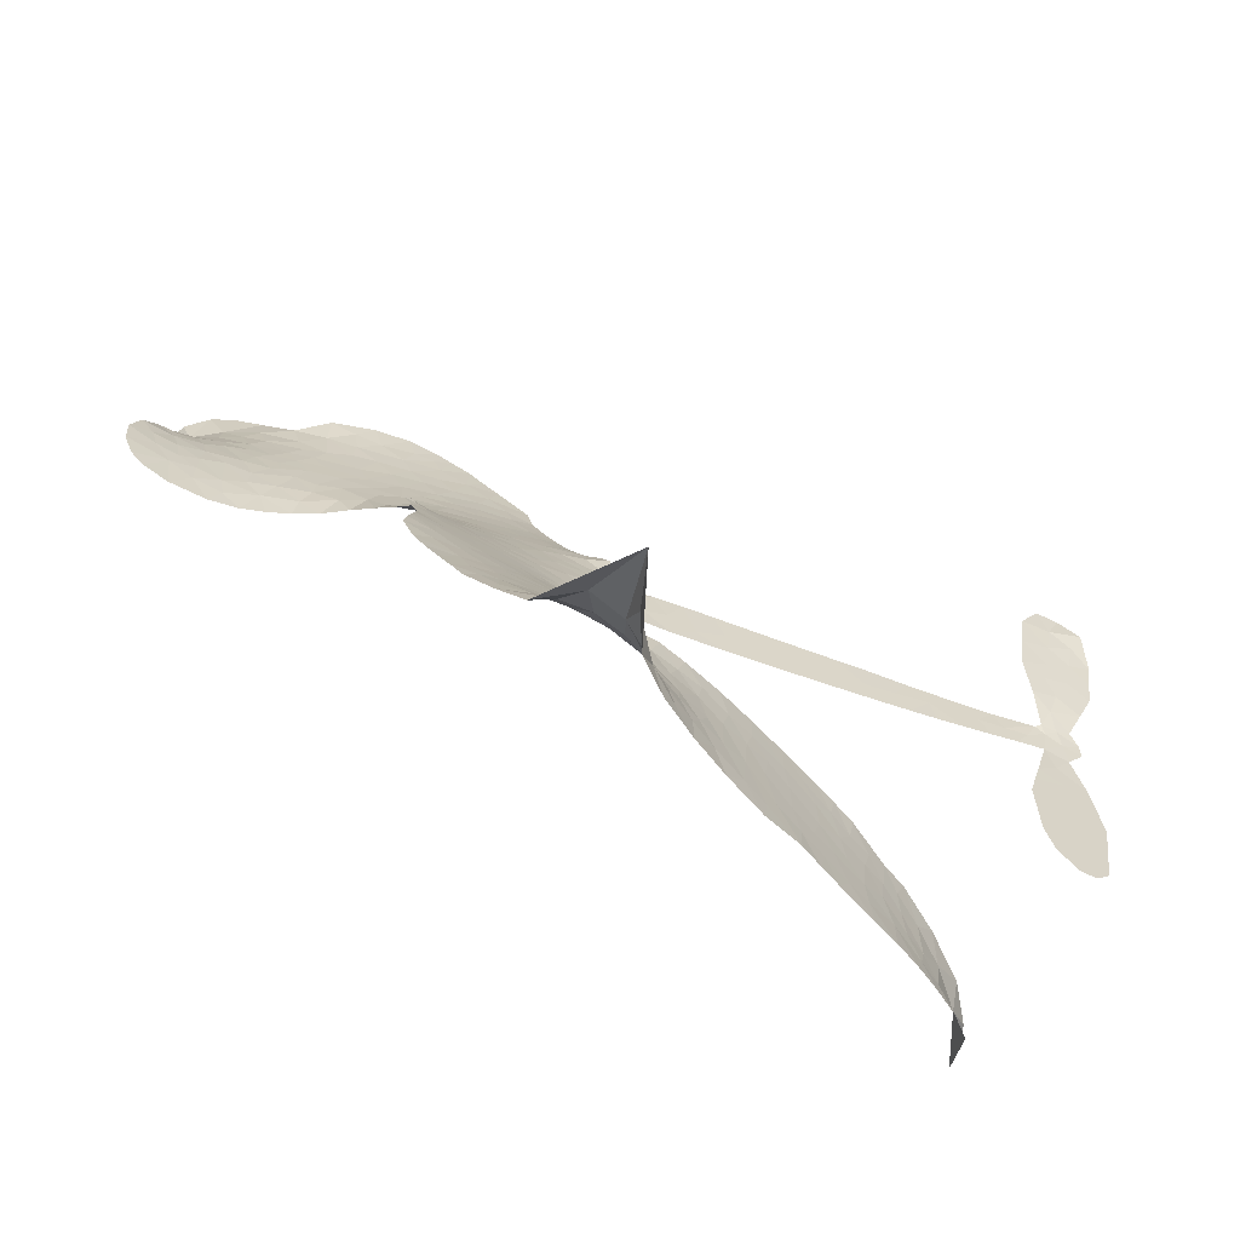
<metadata>
{"format":"obj","ext":"obj","renderer":"f3d","projection":"perspective","resolution":1024,"background":"white","views":[{"elev":-62.5,"azim":-28.6,"up":"+Y"}]}
</metadata>
<code>
v -6.904 0.6264 0.2257
v -6.882 0.7014 0.2142
v -6.843 0.7683 0.1893
v -6.866 0.8272 0.1564
v -6.861 0.8833 0.1258
v -6.825 0.9567 0
v -6.783 1.001 0.102
v -6.737 1.026 0.135
v -6.692 1.032 0.1547
v -6.631 1.015 0.1819
v -6.569 0.9688 0.2241
v -6.5 1.016 0.2597
v -6.404 1.037 0.2811
v -6.324 1.034 0.2947
v -6.263 1.011 0.3046
v -6.186 0.9604 0.3194
v -6.057 0.8075 0.357
v -6.049 0.7418 0.3705
v -5.972 0.4863 0.4716
v -5.945 0.4752 0.486
v -5.931 0.4521 0.5
v -5.924 0.2872 0.5272
v -5.409 0.2652 0.6118
v -5.059 0.2291 0.6795
v -5.047 0.2369 0.6864
v -5.084 0.4165 0.7179
v -5.068 0.5868 0.7338
v -5.024 0.6549 0.7382
v -4.974 0.6532 0.741
v -4.928 0.6133 0.75
v -4.91 0.5164 0.73
v -4.923 0.3899 0.7164
v -4.981 0.2463 0.6913
v -4.961 0.2166 0.6867
v -4.958 0.1853 0.6845
v -4.993 0.1385 0.6806
v -4.965 0.04947 0.6797
v -4.945 -0.08173 0.6797
v -4.972 -0.2566 0.6797
v -5.006 -0.2906 0.6797
v -5.044 -0.2921 0.6797
v -5.088 -0.2503 0.6797
v -5.107 -0.191 0.6797
v -5.11 -0.0551 0.6797
v -5.048 0.1494 0.6784
v -5.937 0.151 0.5463
v -5.968 0.006002 0.5748
v -5.993 -0.009144 0.5774
v -6.036 0.0003057 0.5876
v -6.043 -0.01629 0.6008
v -6.033 -0.03294 0.6103
v -6.035 -0.1625 0.669
v -5.994 -0.2346 0.7013
v -5.88 -0.2508 0.6935
v -5.546 -0.238 0.5832
v -5.444 -0.2453 0.546
v -5.355 -0.2662 0.5055
v -5.296 -0.2607 0.4795
v -5.126 -0.3221 0.3786
v -5.083 -0.3654 0.324
v -5.074 -0.4055 0.25
v -5.104 -0.4494 0.3476
v -5.167 -0.4869 0.4048
v -5.419 -0.5462 0.5381
v -5.619 -0.5651 0.6229
v -5.718 -0.5991 0.662
v -5.812 -0.5948 0.6969
v -5.981 -0.6099 0.7854
v -6.049 -0.6033 0.8353
v -6.127 -0.5766 1
v -6.238 -0.5002 0.7852
v -6.333 -0.3871 0.7241
v -6.41 -0.192 0.6592
v -6.426 -0.1119 0.64
v -6.378 0.09806 0.5732
v -6.39 0.1551 0.5548
v -6.362 0.203 0.5366
v -6.357 0.2508 0.5138
v -6.382 0.319 0.488
v -6.373 0.341 0.4836
v -6.349 0.3512 0.475
v -6.345 0.3718 0.4601
v -6.365 0.4605 0.3966
v -6.397 0.4946 0.3579
v -6.439 0.5014 0.3262
v -6.645 0.4265 0.2586
v -6.71 0.4168 0.2511
v -6.794 0.4274 0.2439
v -6.852 0.4582 0.2394
v -6.882 0.4935 0.2368
v -6.903 0.557 0.2319
v -5.492 0.1501 0.5994
v -5.039 0.2115 0.682
v -6.312 0.3544 0.4707
v -6.07 0.004699 0.5938
v -6.034 -0.09767 0.6381
v -6.35 0.3184 0.4874
v -5.977 0.439 0.4858
v -5.953 0.07878 0.5622
v -5.27 0.1497 0.6359
v -5.013 0.2333 0.688
v -5.159 0.1495 0.6569
v -5.104 0.1494 0.6682
v -6.369 0.2851 0.4976
v -6.048 0.04074 0.5788
v -5.065 0.3267 0.7066
v -5.001 0.192 0.6836
v -5.024 0.2884 0.6984
v -5.132 -0.3975 0.3594
v -5.027 -0.2358 0.6797
v -6.299 0.4232 0.4356
v -6.068 -0.04218 0.6142
v -6.327 0.2821 0.5014
v -6.804 0.5302 0.2382
v -6.704 0.9504 0.1552
v -6.407 0.5722 0.3324
v -5.928 0.3701 0.5019
v -6.003 0.03496 0.574
v -5.234 0.2471 0.6416
v -5.146 0.2381 0.6585
v -6.124 0.06101 0.5787
v -6.059 0.472 0.4567
v -6.294 0.2195 0.5268
v -6.323 0.5325 0.378
v -6.018 0.1027 0.5604
v -5.078 0.1875 0.6737
v -6.153 -0.02082 0.6088
v -5.127 0.1928 0.6633
v -5.179 0.1976 0.6528
v -6.317 0.142 0.5563
v -5.316 -0.3683 0.4835
v -5.079 0.04713 0.6798
v -5.001 0.5923 0.7367
v -4.952 0.3181 0.7065
v -4.959 -0.1692 0.6797
v -6.764 0.8473 0.1614
v -5.215 0.1496 0.6462
v -5.322 -0.3117 0.4878
v -5.032 0.08849 0.6796
v -5.419 -0.3493 0.5314
v -5.211 -0.2914 0.436
v -5.26 -0.3345 0.4558
v -6.335 0.9129 0.2996
v -6.004 -0.4874 0.7746
v -6.84 0.593 0.2303
v -6.693 0.5267 0.2508
v -6.765 0.9418 0.111
v -6.186 0.3644 0.4757
v -6.139 -0.1284 0.6496
v -5.076 0.5017 0.7265
v -5.007 0.3482 0.709
v -6.81 0.8147 0.1686
v -6.745 0.7335 0.2103
v -6.758 0.7897 0.189
v -6.652 0.7854 0.2197
v -6.704 0.8244 0.1922
v -5.293 -0.5166 0.4788
v -5.194 -0.3611 0.4135
v -6.313 0.9719 0.2993
v -6.17 0.7602 0.3529
v -6.01 -0.5518 0.8021
v -6.685 0.4692 0.2536
v -6.542 0.4642 0.2803
v -6.75 0.4888 0.2454
v -6.25 0.3775 0.4638
v -6.082 -0.1295 0.6517
v -6.111 -0.2184 0.6851
v -6.704 0.7698 0.2092
v -6.66 0.6793 0.2398
v -6.62 0.8816 0.2106
v -6.714 0.8874 0.1665
v -6.386 0.9658 0.2852
v -6.254 0.9162 0.3145
v -6.107 0.7681 0.3597
v -5.896 -0.6026 0.7377
v -6.08 -0.5122 0.8371
v -6.258 0.3043 0.4939
v -6.195 0.4863 0.4282
v -6.652 0.8389 0.2071
v -6.573 0.8126 0.2406
v -6.121 0.8838 0.3381
v -6.309 0.4784 0.4059
v -5.959 -0.5242 0.7629
v -5.91 -0.4306 0.7213
v -6.238 0.4399 0.4387
v -6.145 0.8219 0.3449
v -6.011 0.6136 0.4135
v -6.261 0.5052 0.4069
v -6.194 0.8759 0.329
v -6.244 0.6312 0.3697
v -6.126 0.6525 0.3864
v -6.27 0.5706 0.3811
v -6.1 0.7079 0.3747
v -6.186 0.5703 0.4007
v -6.338 0.6368 0.3427
v -6.03 0.6775 0.3907
v -6.321 0.5862 0.3617
v -6.069 0.6307 0.4009
v -6.12 0.5852 0.408
v -6.057 0.5671 0.4239
v -6.105 0.5201 0.4322
v -5.991 0.5498 0.4395
v -6.13 0.4505 0.4521
v -6.035 0.5194 0.4445
v -6.372 0.537 0.3566
v -6.118 0.01284 0.5947
v -6.169 0.03114 0.5908
v -6.199 0.1267 0.5591
v -6.252 -0.02359 0.6117
v -4.952 0.5589 0.7369
v -5.011 0.5246 0.7299
v -5.022 0.4538 0.722
v -6.746 0.6047 0.2361
v -6.749 0.5468 0.2418
v -6.056 0.3226 0.5029
v -6.81 0.7044 0.211
v -6.513 0.5773 0.2908
v -6.052 -0.2195 0.6893
v -6.083 -0.3241 0.7251
v -6.037 -0.2805 0.7096
v -6.091 -0.2699 0.705
v -6.192 -0.2781 0.7037
v -6.139 -0.3051 0.7171
v -5.992 -0.3712 0.7315
v -6.212 -0.3857 0.7473
v -6.03 -0.3331 0.7248
v -6.07 -0.4089 0.7615
v -5.96 -0.3023 0.71
v -6.187 -0.3349 0.7274
v -6.372 -0.2897 0.6901
v -6.14 -0.3903 0.7569
v -6.633 0.9478 0.1933
v -6.666 0.9073 0.1846
v -6.444 0.989 0.2717
v -6.501 0.943 0.2538
v -6.437 0.9219 0.2745
v -6.494 0.854 0.2617
v -6.224 0.9855 0.3118
v -6.266 0.9634 0.3078
v -6.079 -0.5624 0.8842
v -6.159 -0.5042 0.8518
v -6.587 0.7269 0.2505
v -6.153 0.922 0.3281
v -6.29 0.7965 0.3236
v -6.254 0.1654 0.5464
v -6.263 0.09268 0.5721
v -6.162 0.2375 0.5222
v -6.228 0.2274 0.5242
v -6.188 0.1845 0.5395
v -6.12 0.141 0.5533
v -6.308 -0.1296 0.6463
v -5.031 0.3986 0.7155
v -4.975 0.4183 0.7185
v -4.917 0.4532 0.7232
v -4.963 0.4899 0.7269
v -6.791 0.5795 0.2347
v -6.797 0.6424 0.2253
v -6.738 0.669 0.2266
v -5.984 0.3259 0.5093
v -6.075 0.3969 0.4783
v -6.794 0.7531 0.1974
v -6.461 0.5538 0.3121
v -6.458 0.6302 0.3038
v -6.491 0.4829 0.2987
v -6.612 0.5094 0.2655
v -6.535 0.5226 0.2851
v -6.583 0.5738 0.2703
v -6.552 0.6509 0.2714
v -6.054 -0.4628 0.7878
v -6.006 -0.4285 0.7543
v -6.118 -0.4509 0.7952
v -6.183 -0.4437 0.7847
v -5.923 -0.3616 0.7124
v -5.713 -0.245 0.6428
v -5.901 -0.3063 0.7002
v -5.857 -0.3551 0.6932
v -5.797 -0.2481 0.6703
v -5.842 -0.4217 0.6962
v -5.869 -0.4805 0.7136
v -5.738 -0.3627 0.6548
v -5.842 -0.297 0.6848
v -5.924 -0.4831 0.7373
v -5.838 -0.5365 0.7058
v -5.799 -0.3768 0.6767
v -5.778 -0.3113 0.666
v -5.762 -0.5379 0.6752
v -5.718 -0.3053 0.6458
v -5.75 -0.4504 0.6647
v -5.626 -0.3676 0.6146
v -5.807 -0.4726 0.6883
v -5.63 -0.2416 0.6131
v -5.681 -0.3495 0.6342
v -5.696 -0.4129 0.6426
v -5.636 -0.3049 0.6166
v -5.676 -0.498 0.6397
v -5.553 -0.3237 0.5857
v -5.937 -0.2427 0.7027
v -6.555 0.9017 0.2353
v -6.604 0.7738 0.2374
v -6.638 0.7357 0.2343
v -6.553 0.7651 0.2548
v -6.52 0.807 0.2592
v -6.528 0.7079 0.2708
v -6.424 0.7851 0.2913
v -6.497 0.7551 0.2734
v -6.461 0.6977 0.2928
v -6.4 0.6665 0.3173
v -6.385 0.6177 0.3315
v -6.336 0.7233 0.3253
v -6.409 0.7265 0.3044
v -6.254 0.8509 0.3226
v -6.316 0.8533 0.3098
v -6.226 0.7928 0.337
v -6.391 0.8622 0.291
v -6.358 0.7994 0.3071
v -6.262 0.7279 0.3424
v -6.211 0.0703 0.5786
v -6.256 0.03466 0.5919
v -6.403 -0.007144 0.6113
v -6.323 0.05577 0.5866
v -6.391 0.04549 0.5936
v -6.351 0.008448 0.6036
v -6.357 -0.06912 0.628
v -6.154 0.1024 0.5663
v -6.078 0.09898 0.5645
v -6.053 0.166 0.5454
v -6.37 -0.1422 0.6483
v -6.258 -0.3118 0.7103
v -6.854 0.6522 0.2217
v -5.983 0.3827 0.4951
v -6.134 0.392 0.472
v -6.182 0.4244 0.4535
v -6.128 0.3199 0.4968
v -6.03 0.4271 0.4769
v -6.594 0.4454 0.2675
v -6.508 0.6271 0.2876
v -6.604 0.6735 0.2543
v -6.638 0.6148 0.2533
v -6.694 0.6306 0.2406
v -5.706 -0.5448 0.6543
v -5.628 -0.4414 0.6182
v -6.544 0.8531 0.2449
v -6.443 0.8689 0.2761
v -6.296 0.679 0.3446
v -6.295 -0.06852 0.6271
v -6.224 -0.117 0.6437
v -6.414 -0.05959 0.6271
v -5.995 0.1556 0.5475
v -5.961 0.222 0.5353
v -6.106 0.2044 0.5342
v -6.037 0.2422 0.5264
v -6.033 0.3682 0.4925
v -6.191 0.2978 0.4999
v -6.644 0.5574 0.2572
v -5.612 -0.5024 0.6153
v -5.519 -0.5558 0.5793
v -5.517 -0.4446 0.5739
v -5.569 -0.5605 0.6006
v -5.549 -0.5011 0.5895
v -5.484 -0.5009 0.5625
v -5.573 -0.4501 0.5968
v -5.55 -0.3889 0.5858
v -5.432 -0.4333 0.538
v -5.489 -0.3535 0.561
v -5.457 -0.3035 0.5482
v -5.402 -0.2965 0.525
v -5.495 -0.2417 0.5649
v -5.715 0.1506 0.5668
v -5.666 0.2762 0.5732
v -5.989 0.2704 0.5228
v -6.096 0.2662 0.5162
v -5.428 -0.4901 0.5385
v -5.351 -0.4554 0.5021
v -5.356 -0.5314 0.5102
v -5.252 -0.4113 0.4493
v -5.509 -0.2932 0.569
v -5.826 0.1508 0.5522
v -5.306 -0.4224 0.4787
v -5.23 -0.5018 0.4437
v -5.27 -0.4636 0.4618
v -5.21 -0.4487 0.4252
v -5.795 0.2817 0.5547
v -5.914 0.2382 0.5374
v -5.86 0.2844 0.5441
v -5.036 -0.158 0.6797
v -4.991 -0.1194 0.6797
v -5.022 -0.03447 0.6797
v -5.109 -0.123 0.6797
v -5.051 -0.09524 0.6797
v -6.802 0.8943 0.1157
v -6.121 -0.0714 0.6274
v -6.181 -0.07445 0.6288
v -6.183 0.6313 0.3826
v -6.174 0.6955 0.3671
v -6.158 0.5251 0.4213
v -6.285 -0.4438 0.7518
v -6.273 -0.3848 0.7348
v -5.586 -0.2782 0.5978
v -6.323 -0.2169 0.6725
v -6.254 -0.2393 0.685
v -6.187 -0.2001 0.6748
v -6.273 -0.1806 0.6639
v -6.142 -0.1785 0.6685
v -6.225 -0.1675 0.6614
v -5.479 -0.4062 0.5572
v -5.375 -0.3958 0.5116
v -5.366 -0.3426 0.5075
v -5.83 0.2208 0.5506
v -5.881 0.1509 0.5468
v -5.77 0.1894 0.5592
v -5.731 0.2789 0.564
v -5.603 0.1504 0.5828
v -5.71 0.2164 0.5674
v -5.659 0.1505 0.5747
v -5.538 0.2707 0.5922
v -5.631 0.2152 0.5786
v -5.562 0.2061 0.5888
v -5.602 0.2734 0.5826
v -5.548 0.1502 0.591
v -4.955 -0.01613 0.6797
v -5.022 0.02646 0.6797
v -5.095 -0.003986 0.6797
v -6.228 0.6845 0.3594
v -6.391 -0.2409 0.6737
v -6.311 -0.2784 0.6931
v -6.352 -0.3385 0.7075
v -6.301 -0.3408 0.7149
v -5.878 0.202 0.545
v -5.321 0.2562 0.6259
v -5.282 0.2096 0.6334
v -5.381 0.1499 0.6169
v -5.326 0.1498 0.6262
v -5.353 0.2043 0.6213
v -5.417 0.2024 0.6111
v -5.473 0.2679 0.6019
v -5.5 0.2119 0.5981
v -5.894 -0.5307 0.7309
v -5.942 -0.5742 0.7601
f 112 206 391
f 186 160 174
f 75 130 76
f 203 122 201
f 105 121 206
f 45 107 93
f 51 50 112
f 123 78 77
f 89 88 114
f 125 118 99
f 1 91 145
f 162 164 87
f 25 108 106
f 43 42 110
f 80 79 97
f 126 93 24
f 58 138 142
f 179 299 180
f 128 129 102
f 105 125 325
f 52 166 167
f 143 159 172
f 240 176 70
f 142 138 131
f 176 240 161
f 223 231 219
f 59 158 109
f 95 112 50
f 117 21 98
f 113 94 97
f 97 104 113
f 104 78 113
f 349 383 22
f 166 112 391
f 105 95 49
f 74 73 327
f 51 112 96
f 82 94 111
f 107 34 101
f 52 218 53
f 323 345 322
f 203 260 122
f 90 89 114
f 167 221 218
f 145 256 257
f 91 90 114
f 298 232 170
f 98 19 334
f 282 183 437
f 77 76 130
f 4 3 152
f 152 5 4
f 56 365 366
f 45 126 103
f 115 9 8
f 8 7 147
f 45 139 36
f 106 151 252
f 147 7 6
f 381 158 375
f 114 145 91
f 246 208 245
f 136 154 156
f 10 9 115
f 19 122 334
f 205 83 124
f 17 174 18
f 84 205 116
f 165 111 94
f 182 83 111
f 162 146 164
f 239 15 159
f 206 207 127
f 129 137 102
f 236 234 235
f 350 250 326
f 172 159 14
f 180 302 342
f 126 45 93
f 322 318 320
f 239 238 15
f 211 150 212
f 5 152 390
f 136 152 154
f 25 93 101
f 31 30 210
f 107 45 36
f 124 192 197
f 161 183 144
f 119 430 137
f 120 119 129
f 296 364 376
f 359 361 355
f 287 274 285
f 363 373 406
f 276 285 281
f 50 49 95
f 53 218 220
f 275 54 297
f 49 48 118
f 126 128 103
f 274 287 294
f 58 57 138
f 78 123 113
f 407 406 131
f 118 105 49
f 375 158 142
f 68 161 69
f 61 109 62
f 421 139 132
f 109 60 59
f 166 52 96
f 423 394 160
f 60 109 61
f 348 349 351
f 85 84 116
f 141 58 142
f 162 87 86
f 43 110 385
f 134 32 151
f 386 385 135
f 110 42 41
f 110 135 385
f 102 103 128
f 57 366 407
f 40 110 41
f 40 39 110
f 421 387 420
f 119 137 129
f 141 158 59
f 37 36 139
f 105 206 95
f 47 118 48
f 94 81 97
f 95 206 112
f 430 433 432
f 432 100 430
f 413 416 369
f 82 81 94
f 177 165 94
f 98 20 19
f 98 21 20
f 97 79 104
f 63 62 109
f 108 151 106
f 117 330 259
f 210 133 211
f 93 107 101
f 83 82 111
f 259 22 117
f 348 99 46
f 47 99 118
f 24 93 25
f 132 139 45
f 35 34 107
f 126 24 128
f 101 34 33
f 118 125 105
f 130 123 77
f 115 8 147
f 128 24 120
f 108 101 33
f 27 133 28
f 108 33 134
f 255 253 254
f 185 111 165
f 28 133 29
f 133 30 29
f 129 128 120
f 110 39 135
f 159 15 14
f 145 114 256
f 193 160 394
f 101 108 25
f 389 388 385
f 36 35 107
f 168 154 153
f 81 80 97
f 372 373 363
f 151 108 134
f 214 114 164
f 145 257 329
f 163 265 335
f 179 233 171
f 390 6 5
f 147 390 171
f 113 123 177
f 177 123 248
f 209 346 392
f 397 396 225
f 261 154 152
f 27 150 211
f 253 252 151
f 152 136 390
f 3 2 216
f 168 169 300
f 261 152 3
f 168 156 154
f 261 153 154
f 234 236 172
f 179 156 155
f 147 171 115
f 64 374 372
f 375 380 381
f 141 142 158
f 142 131 375
f 172 14 13
f 143 173 239
f 308 205 197
f 196 198 187
f 283 175 67
f 161 144 176
f 264 266 163
f 214 146 213
f 85 262 264
f 262 85 116
f 114 88 164
f 87 164 88
f 177 94 113
f 332 148 331
f 112 166 96
f 166 149 403
f 346 209 345
f 223 219 221
f 169 168 153
f 155 156 168
f 265 162 86
f 162 265 146
f 179 180 170
f 11 10 232
f 136 156 171
f 171 156 179
f 12 234 13
f 172 13 234
f 173 311 189
f 189 311 313
f 16 173 189
f 200 198 199
f 288 280 284
f 183 282 144
f 270 184 224
f 70 176 241
f 245 248 123
f 148 165 177
f 188 194 192
f 188 182 185
f 179 155 299
f 179 170 233
f 299 300 242
f 301 302 180
f 188 192 124
f 17 181 186
f 83 182 124
f 438 161 68
f 437 283 279
f 288 290 286
f 220 226 228
f 332 165 148
f 188 185 178
f 17 186 174
f 189 186 181
f 174 193 18
f 185 182 111
f 202 187 200
f 182 188 124
f 16 189 243
f 311 173 312
f 189 313 186
f 194 190 192
f 18 193 196
f 194 188 178
f 190 195 197
f 160 193 174
f 198 196 193
f 122 204 201
f 393 194 199
f 160 313 316
f 304 314 343
f 190 197 192
f 198 193 191
f 197 195 308
f 199 191 393
f 198 191 199
f 395 194 178
f 198 200 187
f 201 200 199
f 204 19 202
f 395 199 194
f 201 395 203
f 332 178 185
f 204 202 200
f 260 331 333
f 201 204 200
f 19 204 122
f 83 205 84
f 197 205 124
f 207 206 121
f 206 127 391
f 324 317 207
f 130 320 246
f 250 350 249
f 123 130 245
f 127 207 209
f 207 121 324
f 30 133 210
f 133 27 211
f 150 26 212
f 210 211 255
f 252 212 26
f 253 255 212
f 146 354 339
f 258 153 216
f 146 214 164
f 256 214 213
f 353 247 333
f 348 46 349
f 2 1 329
f 216 257 258
f 307 263 308
f 354 267 338
f 52 167 218
f 221 220 218
f 221 167 223
f 269 270 227
f 219 226 220
f 53 220 228
f 167 222 223
f 219 220 221
f 402 400 404
f 328 225 229
f 222 229 223
f 269 227 271
f 226 227 224
f 224 273 228
f 397 72 396
f 71 70 241
f 227 226 219
f 226 224 228
f 223 229 231
f 144 269 176
f 273 224 184
f 297 53 228
f 399 251 327
f 231 229 225
f 400 402 399
f 426 427 425
f 71 241 272
f 219 231 227
f 10 115 232
f 233 115 171
f 170 232 233
f 115 233 232
f 11 235 12
f 234 12 235
f 11 232 298
f 236 143 172
f 235 11 298
f 235 237 343
f 299 301 180
f 237 302 304
f 143 239 159
f 173 16 238
f 173 238 239
f 70 69 240
f 161 240 69
f 176 269 271
f 271 231 272
f 338 268 337
f 262 263 217
f 314 312 143
f 189 181 243
f 316 313 244
f 246 245 130
f 249 248 245
f 319 322 321
f 318 207 317
f 250 249 208
f 215 260 333
f 249 245 208
f 248 247 353
f 250 208 324
f 247 248 249
f 325 250 324
f 325 326 250
f 230 399 424
f 400 222 401
f 106 252 26
f 253 151 32
f 255 254 31
f 212 252 253
f 210 255 31
f 253 32 254
f 212 255 211
f 214 256 114
f 257 256 213
f 257 213 258
f 216 2 329
f 339 258 213
f 169 153 258
f 330 117 98
f 326 351 350
f 331 260 203
f 259 330 352
f 3 216 261
f 153 261 216
f 263 262 116
f 266 264 262
f 310 304 305
f 301 242 303
f 265 266 267
f 266 262 217
f 267 266 217
f 265 163 266
f 268 267 217
f 268 338 267
f 263 336 217
f 268 303 337
f 270 269 144
f 227 231 271
f 270 144 282
f 227 270 224
f 272 231 225
f 176 271 241
f 272 225 396
f 241 271 272
f 184 278 276
f 228 273 275
f 276 284 285
f 285 274 277
f 273 276 275
f 284 276 278
f 184 276 273
f 54 275 281
f 175 283 437
f 276 281 275
f 279 184 282
f 278 184 279
f 437 279 282
f 290 288 284
f 376 398 296
f 277 54 281
f 282 184 270
f 438 183 161
f 66 286 67
f 67 286 283
f 279 290 278
f 284 280 285
f 285 280 287
f 277 281 285
f 340 65 295
f 278 290 284
f 292 287 280
f 294 287 292
f 340 286 66
f 341 293 295
f 292 280 293
f 358 359 355
f 279 283 290
f 286 290 283
f 293 280 288
f 291 294 398
f 294 292 289
f 295 293 288
f 289 292 293
f 294 289 296
f 294 291 274
f 340 288 286
f 293 341 289
f 361 362 341
f 365 376 364
f 342 170 180
f 275 297 228
f 237 235 298
f 300 299 155
f 301 299 242
f 168 300 155
f 337 300 169
f 242 337 303
f 342 302 237
f 305 301 303
f 311 312 244
f 336 303 268
f 307 310 306
f 301 305 302
f 305 303 306
f 303 336 306
f 304 302 305
f 307 306 263
f 305 306 310
f 308 263 116
f 307 195 309
f 308 116 205
f 195 307 308
f 309 344 316
f 309 244 315
f 307 309 310
f 315 310 309
f 312 173 143
f 313 311 244
f 314 143 236
f 315 312 314
f 244 309 316
f 186 313 160
f 343 314 236
f 315 314 304
f 315 304 310
f 244 312 315
f 344 309 195
f 393 394 423
f 208 246 317
f 318 317 246
f 75 320 130
f 207 318 209
f 323 251 345
f 320 318 246
f 320 321 322
f 322 319 323
f 320 75 321
f 318 322 209
f 347 74 323
f 327 323 74
f 317 324 208
f 325 324 121
f 105 325 121
f 326 325 125
f 348 326 125
f 350 247 249
f 230 425 399
f 323 327 251
f 427 397 328
f 73 399 327
f 145 329 1
f 216 329 257
f 334 330 98
f 215 352 260
f 332 331 203
f 331 148 333
f 178 332 203
f 332 185 165
f 353 333 148
f 371 247 350
f 122 260 334
f 334 260 352
f 336 263 306
f 265 86 335
f 268 217 336
f 300 337 242
f 337 169 338
f 169 258 339
f 265 354 146
f 146 339 213
f 169 339 338
f 65 340 66
f 288 340 295
f 65 355 295
f 341 295 355
f 237 298 342
f 170 342 298
f 235 343 236
f 304 343 237
f 195 190 344
f 423 344 190
f 346 345 251
f 322 345 209
f 399 425 400
f 391 392 149
f 99 348 125
f 323 319 347
f 413 410 368
f 259 370 22
f 215 351 370
f 326 348 351
f 371 333 247
f 370 351 349
f 371 215 333
f 259 352 215
f 334 352 330
f 148 177 353
f 248 353 177
f 267 354 265
f 339 354 338
f 360 363 357
f 289 341 362
f 357 359 360
f 358 356 359
f 364 140 365
f 360 359 356
f 355 65 358
f 361 359 357
f 356 64 360
f 364 405 140
f 361 357 362
f 355 361 341
f 357 363 405
f 289 362 296
f 360 64 372
f 374 157 373
f 296 362 364
f 362 357 405
f 366 365 140
f 398 376 55
f 366 140 407
f 56 366 57
f 417 415 418
f 365 56 367
f 428 384 383
f 22 370 349
f 215 370 259
f 350 351 371
f 215 371 351
f 373 157 380
f 363 360 372
f 378 375 131
f 373 378 406
f 372 374 373
f 381 380 379
f 365 367 376
f 55 376 367
f 377 410 408
f 46 383 349
f 406 378 131
f 373 380 378
f 63 381 379
f 380 375 378
f 157 379 380
f 63 109 381
f 158 381 109
f 408 382 384
f 22 383 384
f 386 135 38
f 377 408 428
f 428 46 409
f 385 386 389
f 387 386 38
f 389 44 388
f 421 420 37
f 422 44 387
f 386 387 389
f 43 385 388
f 44 389 387
f 171 390 136
f 6 390 147
f 392 391 127
f 166 391 149
f 209 392 127
f 149 392 346
f 394 393 191
f 190 194 393
f 193 394 191
f 423 160 316
f 203 395 178
f 199 395 201
f 272 396 71
f 222 328 229
f 328 397 225
f 291 398 55
f 294 296 398
f 400 328 222
f 401 222 167
f 399 402 251
f 167 403 401
f 404 149 346
f 404 400 401
f 346 251 402
f 166 403 167
f 404 403 149
f 404 401 403
f 346 402 404
f 140 405 363
f 362 405 364
f 407 131 138
f 363 406 140
f 407 138 57
f 140 406 407
f 410 377 368
f 413 411 410
f 428 408 384
f 382 408 410
f 413 414 416
f 382 410 411
f 369 411 413
f 416 414 412
f 436 434 435
f 413 368 414
f 417 416 412
f 92 436 419
f 418 369 416
f 417 419 436
f 139 421 37
f 417 418 416
f 417 412 419
f 387 38 420
f 422 421 132
f 344 423 316
f 421 422 387
f 393 423 190
f 72 397 427
f 399 73 424
f 400 425 328
f 425 427 328
f 425 230 426
f 72 427 426
f 46 428 383
f 377 428 409
f 119 429 430
f 137 430 100
f 432 433 431
f 429 23 433
f 434 431 433
f 433 430 429
f 434 433 23
f 415 417 436
f 92 431 434
f 434 436 92
f 434 23 435
f 415 436 435
f 437 183 438
f 68 175 438
f 437 438 175

</code>
